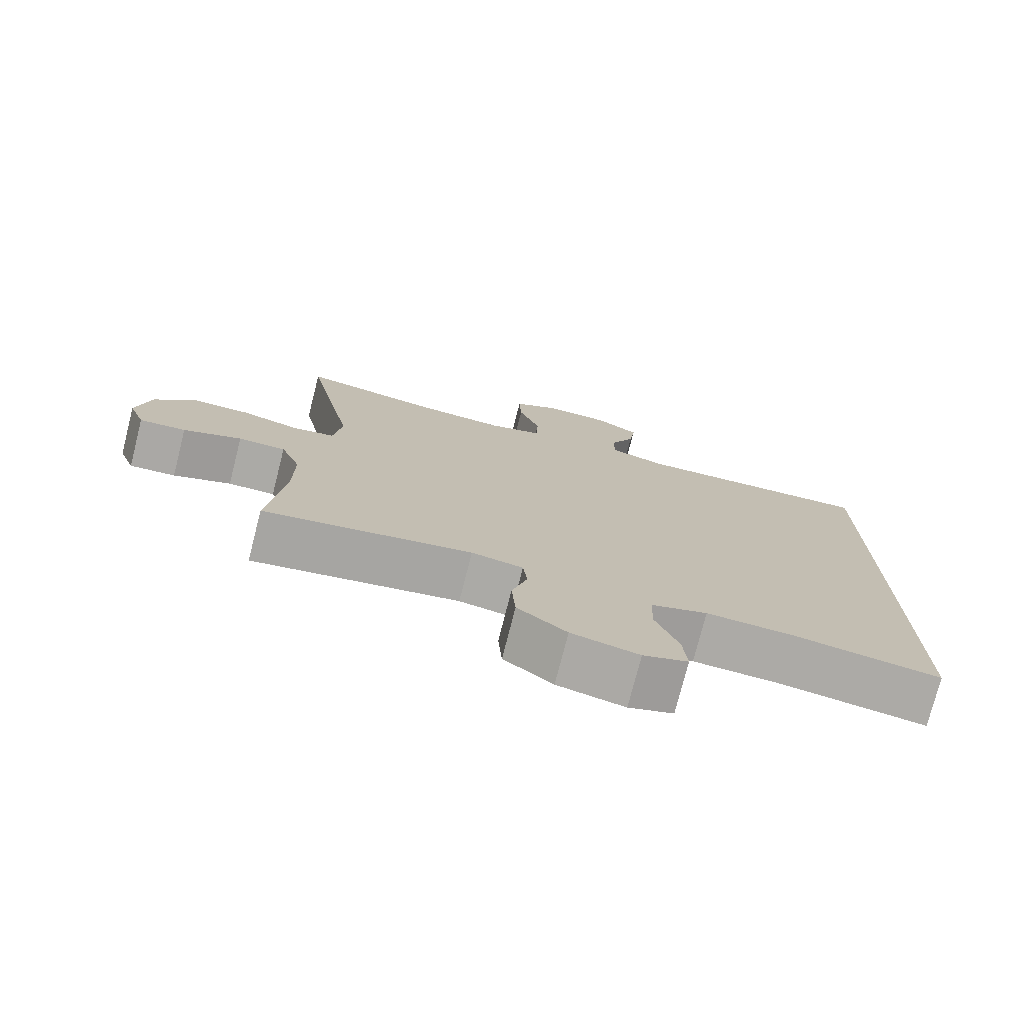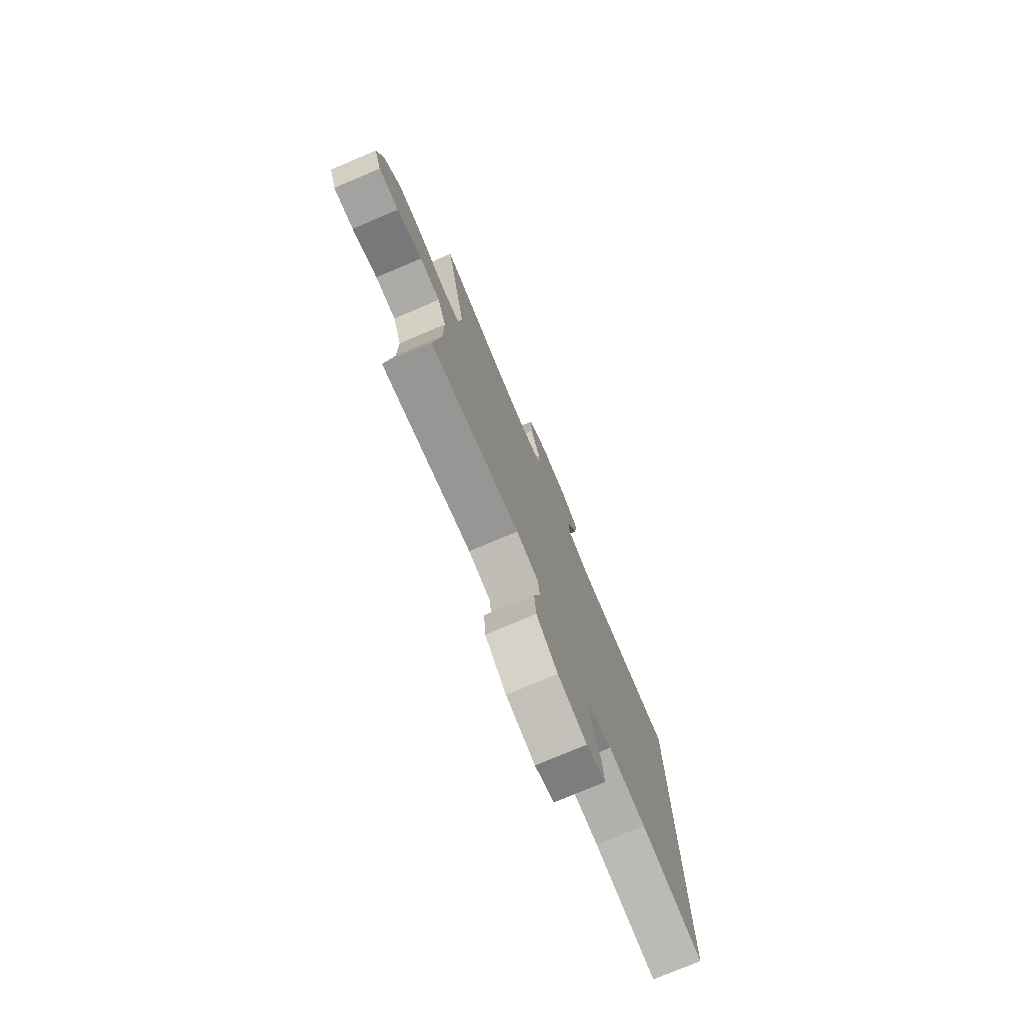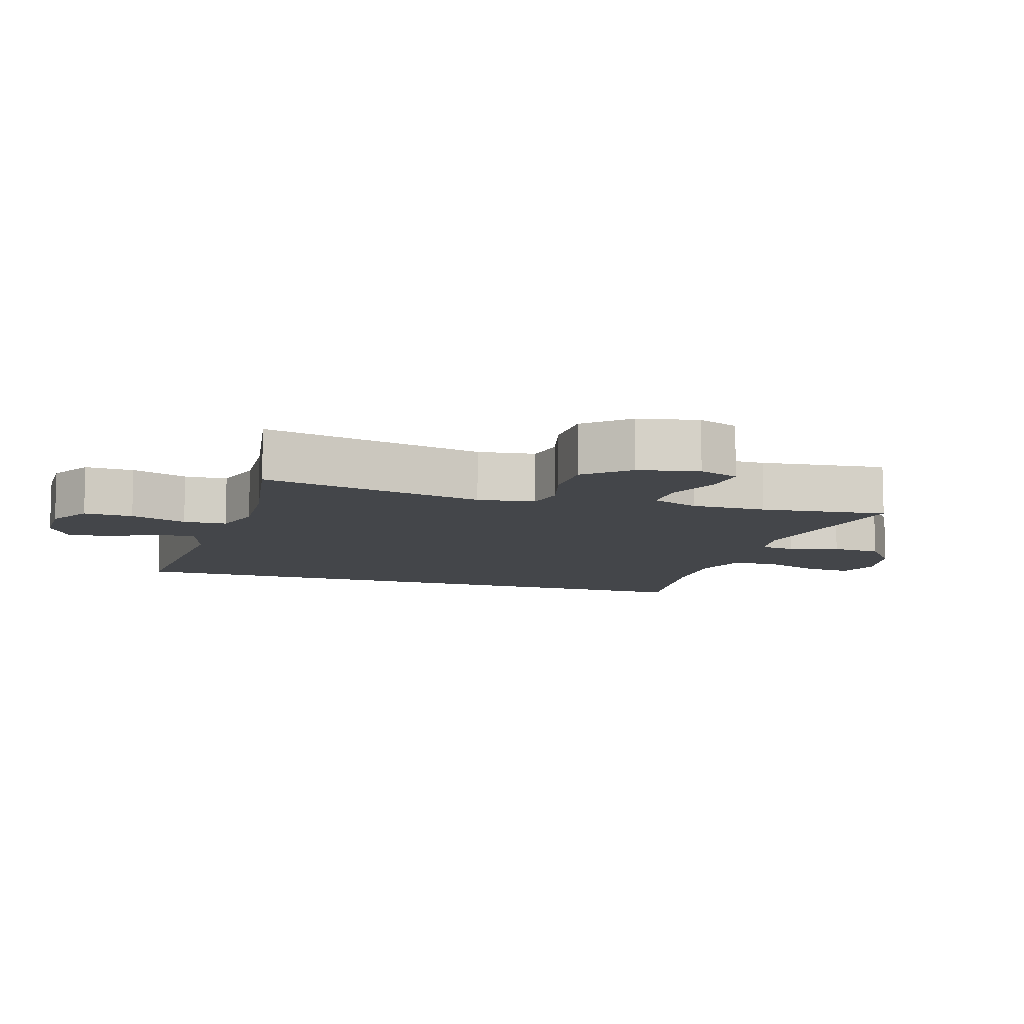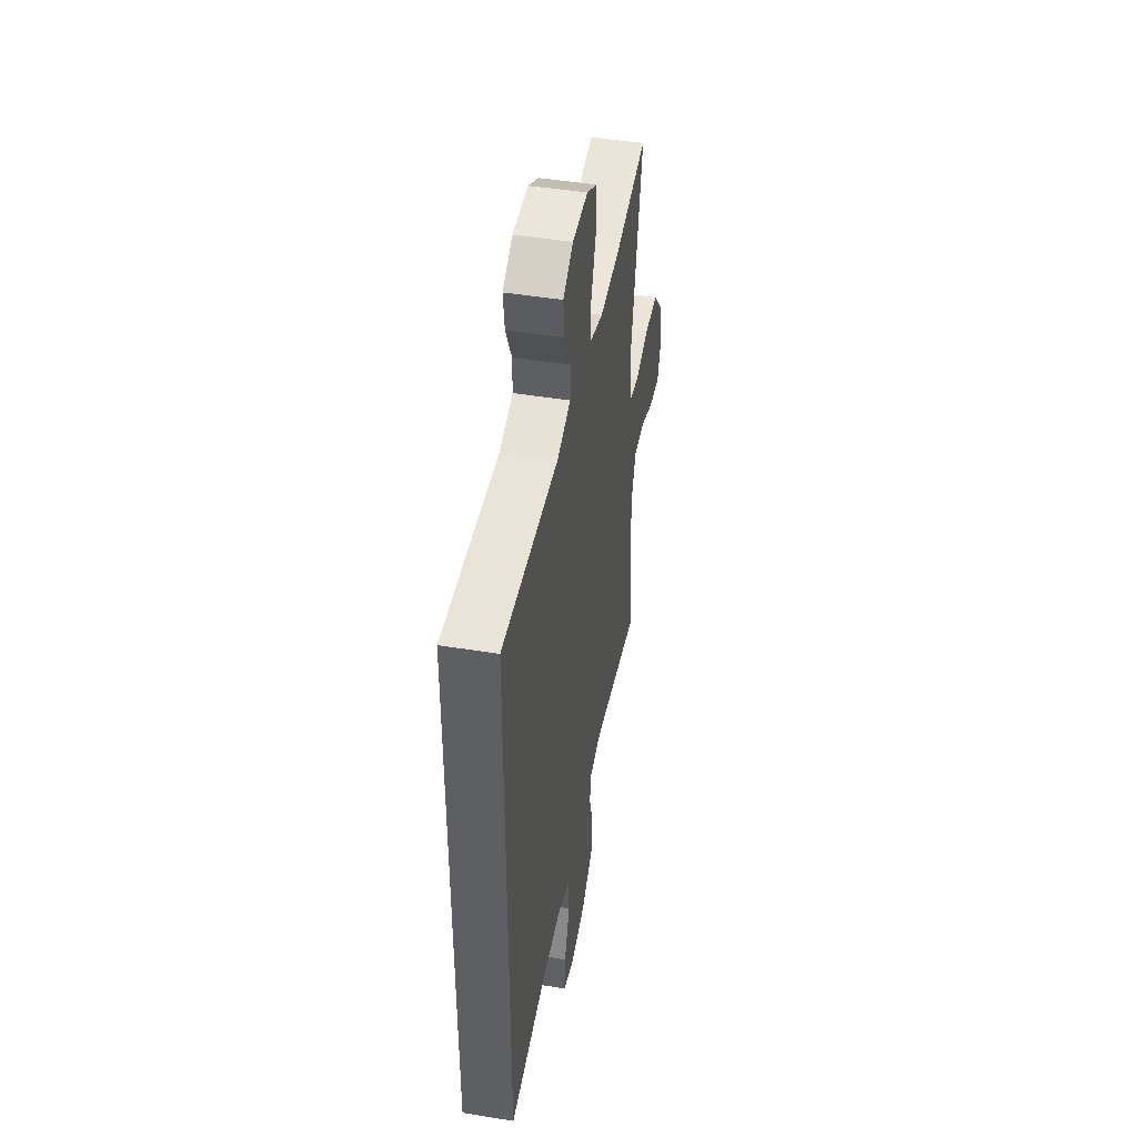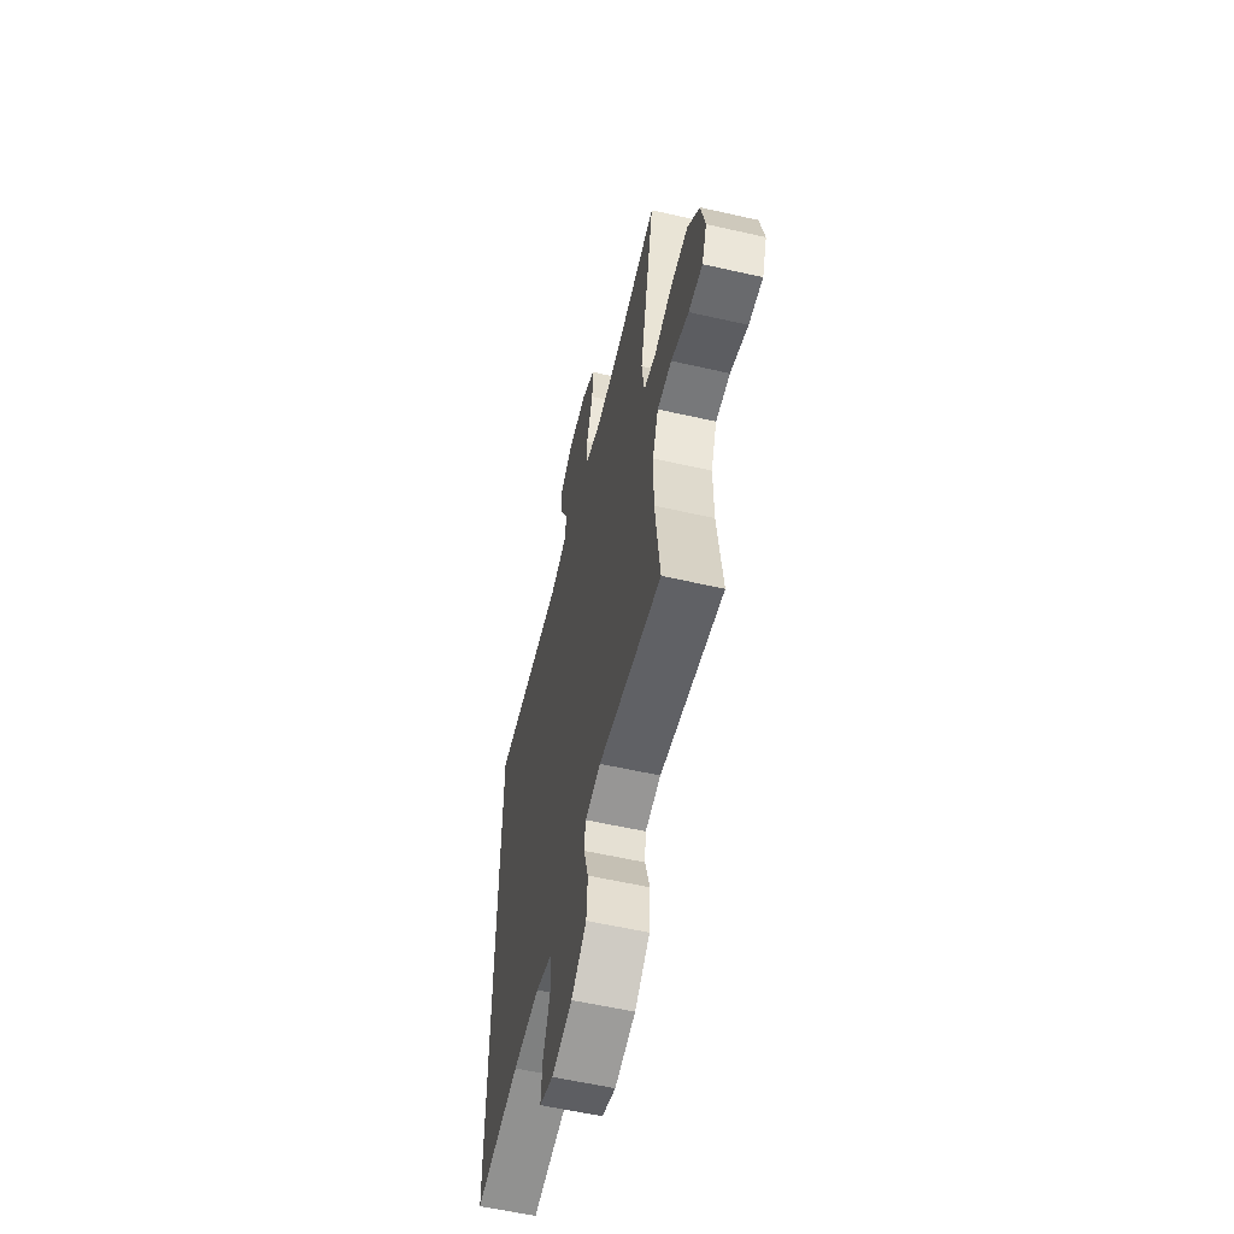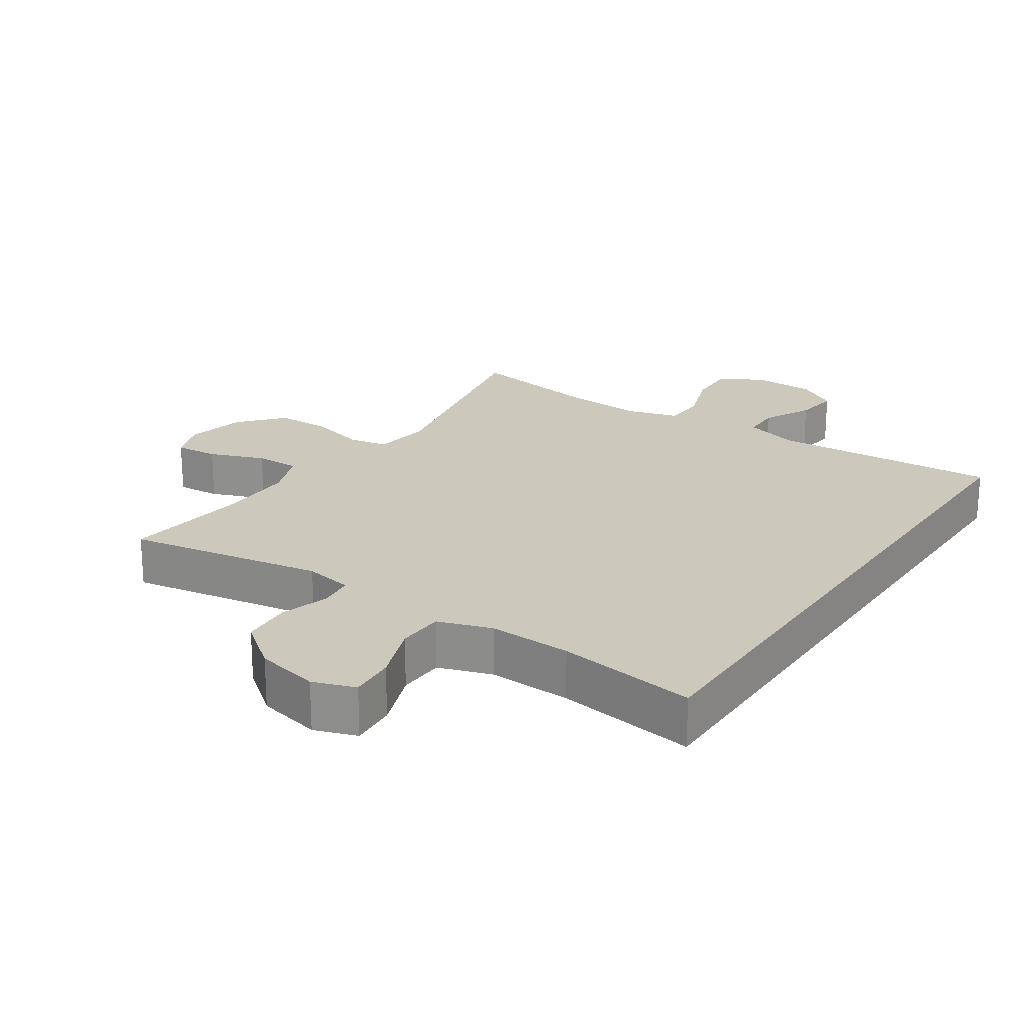
<metadata>
{"format":"obj","ext":"obj","renderer":"f3d","projection":"perspective","resolution":1024,"background":"white","views":[{"elev":-75.8,"azim":165.7,"up":"+Z"},{"elev":-76.6,"azim":112.9,"up":"+Z"},{"elev":-9.6,"azim":72.6,"up":"+Y"},{"elev":45.9,"azim":-79.3,"up":"+Z"},{"elev":-57.6,"azim":76.7,"up":"+Z"},{"elev":22.1,"azim":-146.1,"up":"+Y"}]}
</metadata>
<code>
o path10360
v 0.4549 0.0375 -0.3019
v 0.4541 0.0375 -0.1847
v 0.4833 0.0375 -0.11
v 0.5528 0.0375 -0.1102
v 0.6381 0.0375 -0.1432
v 0.706 0.0375 -0.1485
v 0.7298 0.0375 -0.08526
v 0.7095 0.0375 0.008446
v 0.6514 0.0375 0.07481
v 0.5658 0.0375 0.07575
v 0.4782 0.0375 0.052
v 0.4181 0.0375 0.064
v 0.4058 0.0375 0.1532
v 0.4785 0.0375 0.5026
v 0.2707 0.0375 0.467
v 0.1467 0.0375 0.4585
v 0.0665 0.0375 0.4818
v 0.06369 0.0375 0.5495
v 0.09499 0.0375 0.6379
v 0.09792 0.0375 0.7146
v 0.03069 0.0375 0.7531
v -0.06566 0.0375 0.751
v -0.1294 0.0375 0.7122
v -0.1201 0.0375 0.6441
v -0.08277 0.0375 0.5678
v -0.08363 0.0375 0.5081
v -0.1684 0.0375 0.4829
v -0.5232 0.0375 0.5026
v -0.5232 0.0375 -0.4993
v -0.3062 0.0375 -0.4672
v -0.1767 0.0375 -0.4618
v -0.09304 0.0375 -0.4896
v -0.09053 0.0375 -0.5624
v -0.1245 0.0375 -0.653
v -0.1303 0.0375 -0.7244
v -0.06401 0.0375 -0.7475
v 0.03531 0.0375 -0.7254
v 0.1079 0.0375 -0.669
v 0.1135 0.0375 -0.5915
v 0.09048 0.0375 -0.5142
v 0.09671 0.0375 -0.4604
v 0.1724 0.0375 -0.4466
v 0.4785 0.0375 -0.4993
v 0.4549 -0.0375 -0.3019
v 0.4541 -0.0375 -0.1847
v 0.4833 -0.0375 -0.11
v 0.5528 -0.0375 -0.1102
v 0.6381 -0.0375 -0.1432
v 0.706 -0.0375 -0.1485
v 0.7298 -0.0375 -0.08526
v 0.7095 -0.0375 0.008446
v 0.6514 -0.0375 0.07481
v 0.5658 -0.0375 0.07575
v 0.4782 -0.0375 0.052
v 0.4181 -0.0375 0.064
v 0.4058 -0.0375 0.1532
v 0.4785 -0.0375 0.5026
v 0.2707 -0.0375 0.467
v 0.1467 -0.0375 0.4585
v 0.0665 -0.0375 0.4818
v 0.06369 -0.0375 0.5495
v 0.09499 -0.0375 0.6379
v 0.09792 -0.0375 0.7146
v 0.03069 -0.0375 0.7531
v -0.06566 -0.0375 0.751
v -0.1294 -0.0375 0.7122
v -0.1201 -0.0375 0.6441
v -0.08277 -0.0375 0.5678
v -0.08363 -0.0375 0.5081
v -0.1684 -0.0375 0.4829
v -0.5232 -0.0375 0.5026
v -0.5232 -0.0375 -0.4993
v -0.3062 -0.0375 -0.4672
v -0.1767 -0.0375 -0.4618
v -0.09304 -0.0375 -0.4896
v -0.09053 -0.0375 -0.5624
v -0.1245 -0.0375 -0.653
v -0.1303 -0.0375 -0.7244
v -0.06401 -0.0375 -0.7475
v 0.03531 -0.0375 -0.7254
v 0.1079 -0.0375 -0.669
v 0.1135 -0.0375 -0.5915
v 0.09048 -0.0375 -0.5142
v 0.09671 -0.0375 -0.4604
v 0.1724 -0.0375 -0.4466
v 0.4785 -0.0375 -0.4993
v 0.706 0.0375 -0.1485
v 0.706 0.0375 -0.1485
v 0.7298 0.0375 -0.08526
v 0.7095 0.0375 0.008446
v 0.6514 0.0375 0.07481
v 0.6381 0.0375 -0.1432
v 0.5658 0.0375 0.07575
v 0.5528 0.0375 -0.1102
v 0.4782 0.0375 0.052
v 0.4833 0.0375 -0.11
v 0.4833 0.0375 -0.11
v 0.4541 0.0375 -0.1847
v 0.4181 0.0375 0.064
v 0.4181 0.0375 0.064
v 0.4785 0.0375 -0.4993
v 0.4785 0.0375 -0.4993
v 0.4549 0.0375 -0.3019
v 0.4058 0.0375 0.1532
v 0.4785 0.0375 0.5026
v 0.4785 0.0375 0.5026
v 0.2707 0.0375 0.467
v 0.1724 0.0375 -0.4466
v 0.1467 0.0375 0.4585
v 0.09671 0.0375 -0.4604
v 0.09671 0.0375 -0.4604
v 0.0665 0.0375 0.4818
v 0.0665 0.0375 0.4818
v 0.1079 0.0375 -0.669
v 0.1135 0.0375 -0.5915
v 0.09048 0.0375 -0.5142
v 0.03531 0.0375 -0.7254
v 0.09499 0.0375 0.6379
v 0.09792 0.0375 0.7146
v 0.09792 0.0375 0.7146
v 0.03069 0.0375 0.7531
v 0.06369 0.0375 0.5495
v -0.06401 0.0375 -0.7475
v -0.06566 0.0375 0.751
v -0.1303 0.0375 -0.7244
v -0.1303 0.0375 -0.7244
v -0.1294 0.0375 0.7122
v -0.1294 0.0375 0.7122
v -0.08277 0.0375 0.5678
v -0.08363 0.0375 0.5081
v -0.08363 0.0375 0.5081
v -0.1201 0.0375 0.6441
v -0.09304 0.0375 -0.4896
v -0.09304 0.0375 -0.4896
v -0.09053 0.0375 -0.5624
v -0.1684 0.0375 0.4829
v -0.1245 0.0375 -0.653
v -0.1767 0.0375 -0.4618
v -0.3062 0.0375 -0.4672
v -0.5232 0.0375 -0.4993
v -0.5232 0.0375 -0.4993
v -0.5232 0.0375 0.5026
v -0.5232 0.0375 0.5026
v 0.706 -0.0375 -0.1485
v 0.706 -0.0375 -0.1485
v 0.7298 -0.0375 -0.08526
v 0.7095 -0.0375 0.008446
v 0.6514 -0.0375 0.07481
v 0.6381 -0.0375 -0.1432
v 0.5658 -0.0375 0.07575
v 0.5528 -0.0375 -0.1102
v 0.4782 -0.0375 0.052
v 0.4833 -0.0375 -0.11
v 0.4833 -0.0375 -0.11
v 0.4541 -0.0375 -0.1847
v 0.4181 -0.0375 0.064
v 0.4181 -0.0375 0.064
v 0.4785 -0.0375 -0.4993
v 0.4785 -0.0375 -0.4993
v 0.4549 -0.0375 -0.3019
v 0.4058 -0.0375 0.1532
v 0.4785 -0.0375 0.5026
v 0.4785 -0.0375 0.5026
v 0.2707 -0.0375 0.467
v 0.1724 -0.0375 -0.4466
v 0.1467 -0.0375 0.4585
v 0.09671 -0.0375 -0.4604
v 0.09671 -0.0375 -0.4604
v 0.0665 -0.0375 0.4818
v 0.0665 -0.0375 0.4818
v 0.1079 -0.0375 -0.669
v 0.1135 -0.0375 -0.5915
v 0.09048 -0.0375 -0.5142
v 0.03531 -0.0375 -0.7254
v 0.09499 -0.0375 0.6379
v 0.09792 -0.0375 0.7146
v 0.09792 -0.0375 0.7146
v 0.03069 -0.0375 0.7531
v 0.06369 -0.0375 0.5495
v -0.06401 -0.0375 -0.7475
v -0.06566 -0.0375 0.751
v -0.1303 -0.0375 -0.7244
v -0.1303 -0.0375 -0.7244
v -0.1294 -0.0375 0.7122
v -0.1294 -0.0375 0.7122
v -0.08277 -0.0375 0.5678
v -0.08363 -0.0375 0.5081
v -0.08363 -0.0375 0.5081
v -0.1201 -0.0375 0.6441
v -0.09304 -0.0375 -0.4896
v -0.09304 -0.0375 -0.4896
v -0.09053 -0.0375 -0.5624
v -0.1684 -0.0375 0.4829
v -0.1245 -0.0375 -0.653
v -0.1767 -0.0375 -0.4618
v -0.3062 -0.0375 -0.4672
v -0.5232 -0.0375 -0.4993
v -0.5232 -0.0375 -0.4993
v -0.5232 -0.0375 0.5026
v -0.5232 -0.0375 0.5026
f 173 192 172
f 146 147 149
f 180 194 182
f 167 195 190
f 189 181 184
f 156 169 193
f 173 190 192
f 196 199 197
f 175 178 189
f 148 151 147
f 155 156 165
f 150 151 148
f 187 179 186
f 194 174 192
f 152 151 150
f 156 153 152
f 165 156 167
f 151 152 153
f 193 169 187
f 172 174 171
f 189 178 181
f 160 155 165
f 156 193 195
f 175 186 179
f 167 190 173
f 195 193 196
f 178 175 176
f 169 179 187
f 166 161 164
f 149 147 151
f 167 156 195
f 144 146 149
f 174 194 180
f 164 161 162
f 153 156 155
f 186 175 189
f 169 161 166
f 160 165 158
f 172 192 174
f 196 193 199
f 161 169 156
f 88 7 50 145
f 7 8 51 50
f 8 9 52 51
f 5 6 49 48
f 9 10 53 52
f 4 5 48 47
f 10 11 54 53
f 97 4 47 154
f 2 3 46 45
f 11 100 157 54
f 102 1 44 159
f 1 2 45 44
f 13 106 163 56
f 12 13 56 55
f 14 15 58 57
f 42 43 86 85
f 15 16 59 58
f 111 42 85 168
f 16 113 170 59
f 38 39 82 81
f 39 40 83 82
f 37 38 81 80
f 19 120 177 62
f 20 21 64 63
f 40 41 84 83
f 18 19 62 61
f 17 18 61 60
f 36 37 80 79
f 21 22 65 64
f 126 36 79 183
f 22 128 185 65
f 25 131 188 68
f 24 25 68 67
f 23 24 67 66
f 134 33 76 191
f 26 27 70 69
f 34 35 78 77
f 33 34 77 76
f 31 32 75 74
f 30 31 74 73
f 141 30 73 198
f 143 29 72 200
f 27 28 71 70
f 116 115 135
f 89 92 90
f 123 125 137
f 110 133 138
f 132 127 124
f 99 136 112
f 116 135 133
f 139 140 142
f 118 132 121
f 91 90 94
f 98 108 99
f 93 91 94
f 130 129 122
f 137 135 117
f 95 93 94
f 99 95 96
f 108 110 99
f 94 96 95
f 136 130 112
f 115 114 117
f 132 124 121
f 103 108 98
f 99 138 136
f 118 122 129
f 110 116 133
f 138 139 136
f 121 119 118
f 112 130 122
f 109 107 104
f 92 94 90
f 110 138 99
f 87 92 89
f 117 123 137
f 107 105 104
f 96 98 99
f 129 132 118
f 112 109 104
f 103 101 108
f 115 117 135
f 139 142 136
f 104 99 112

</code>
